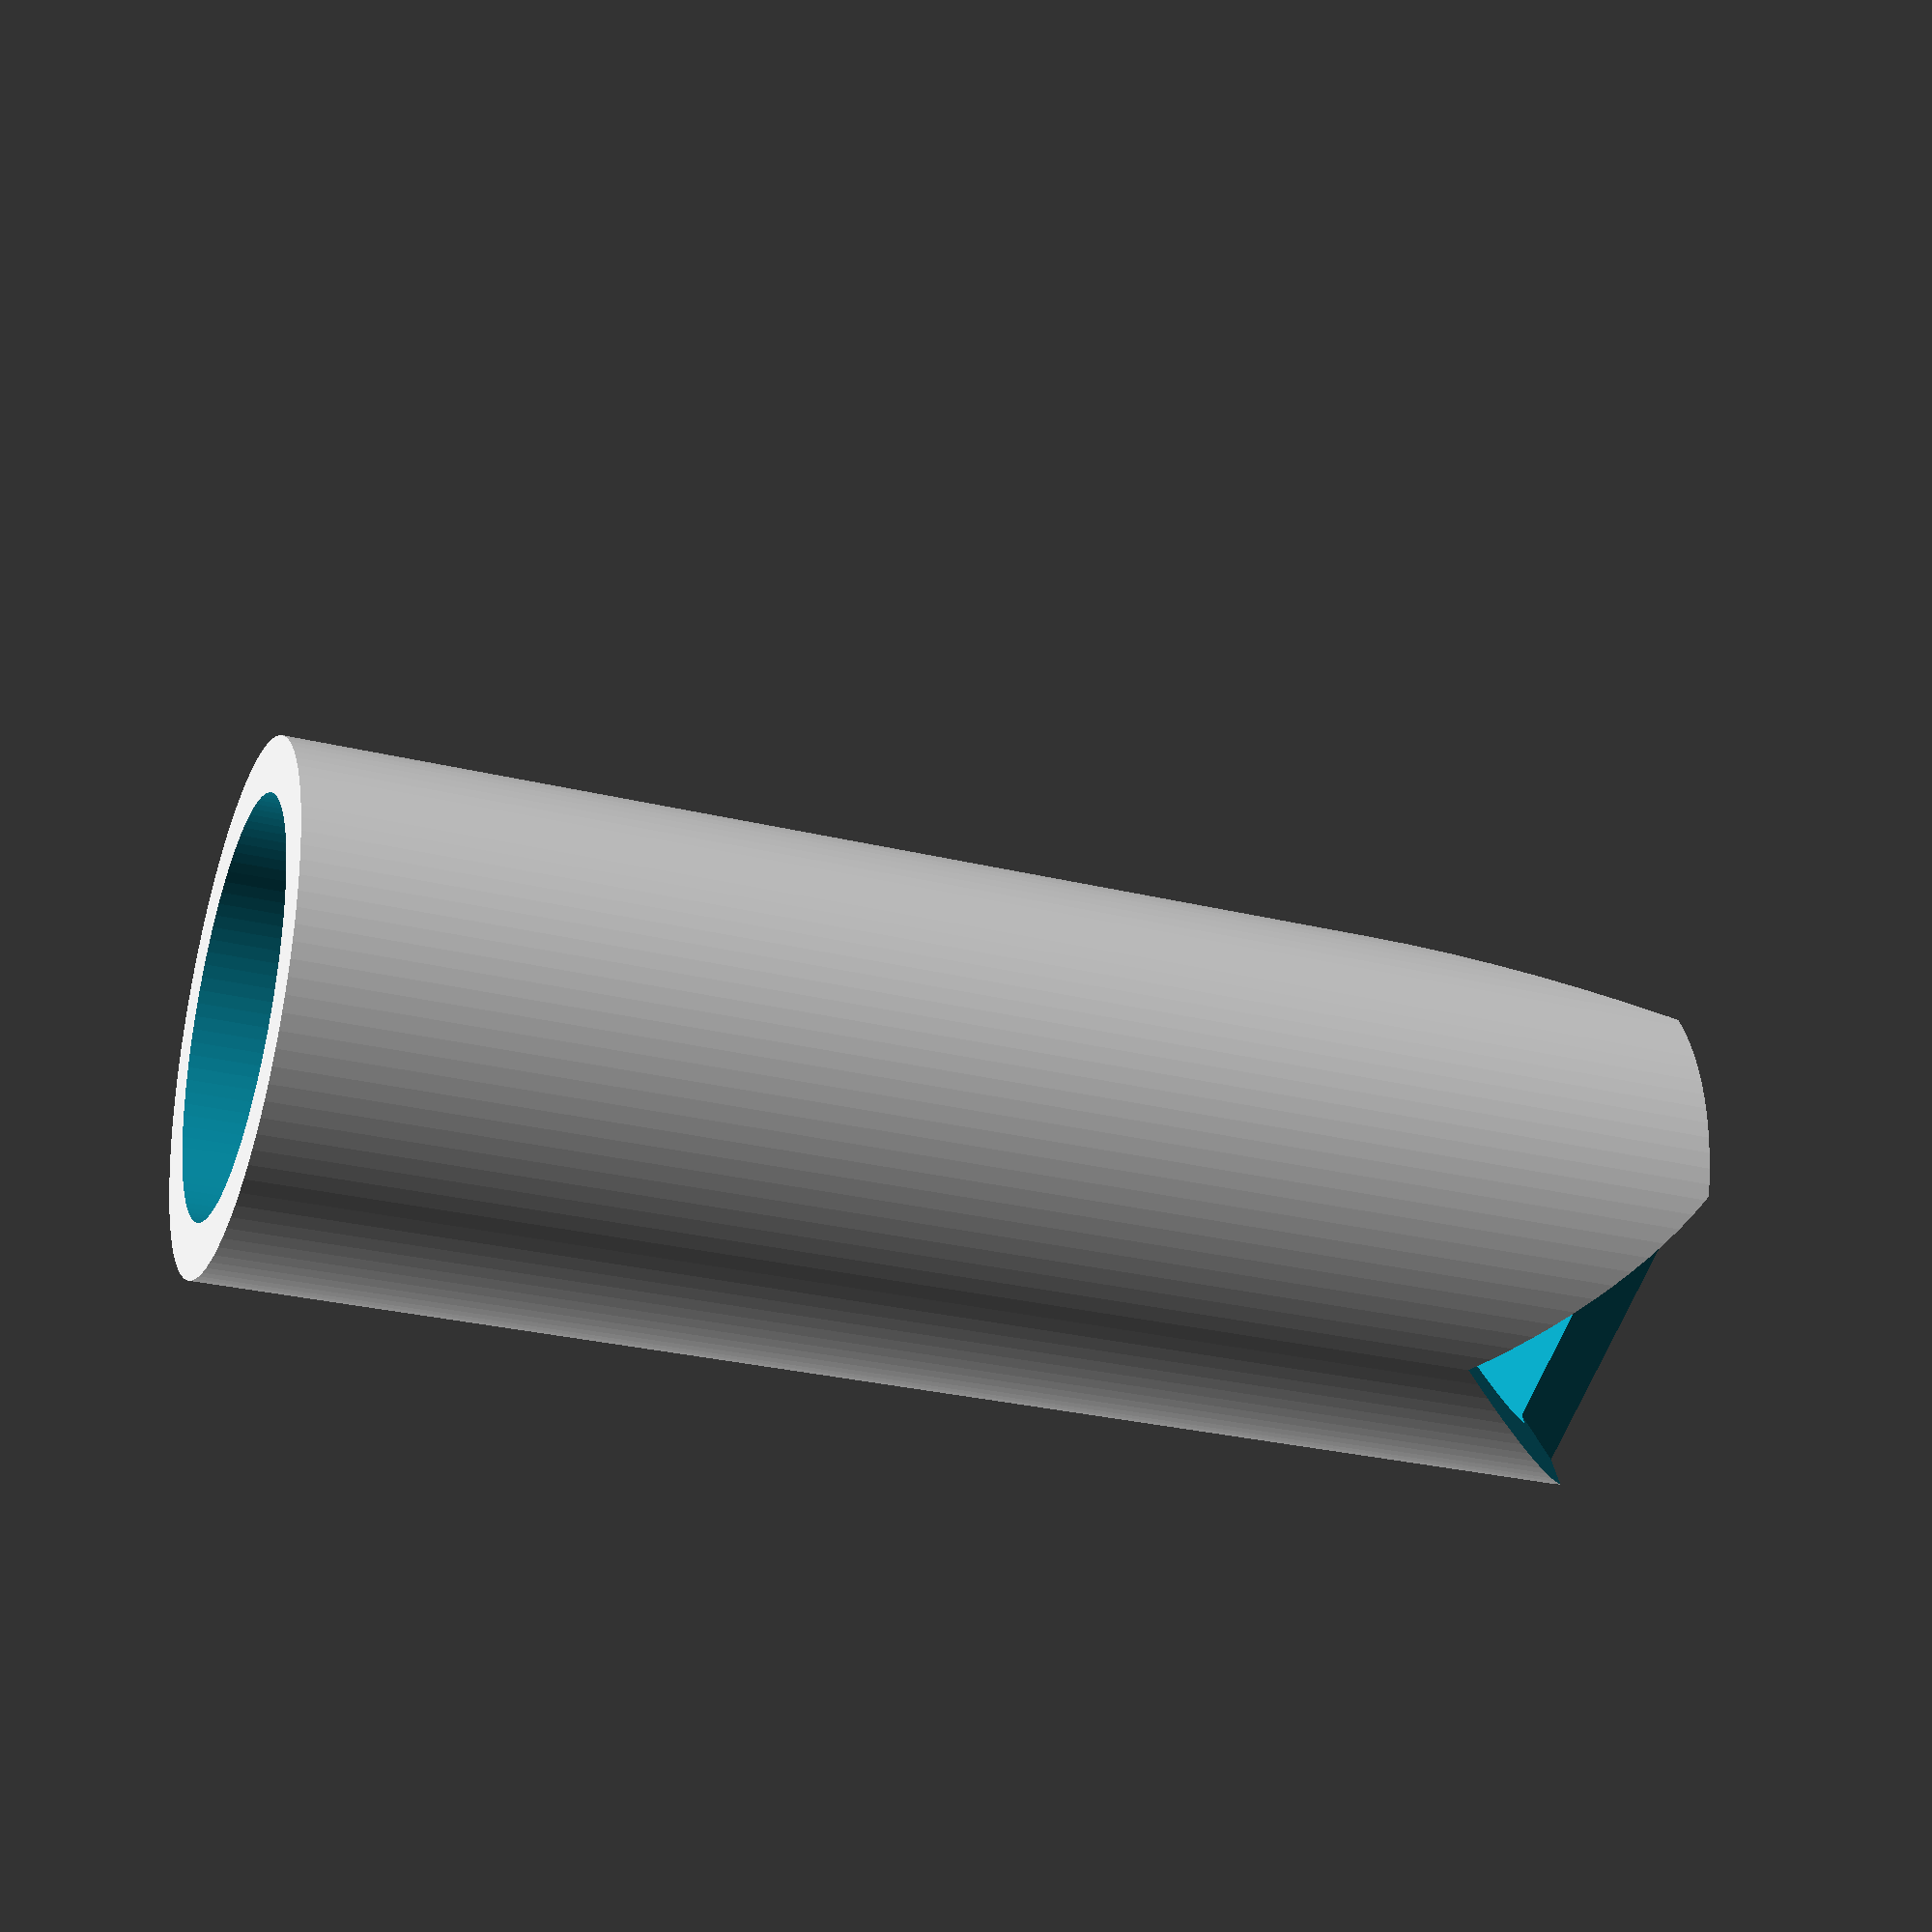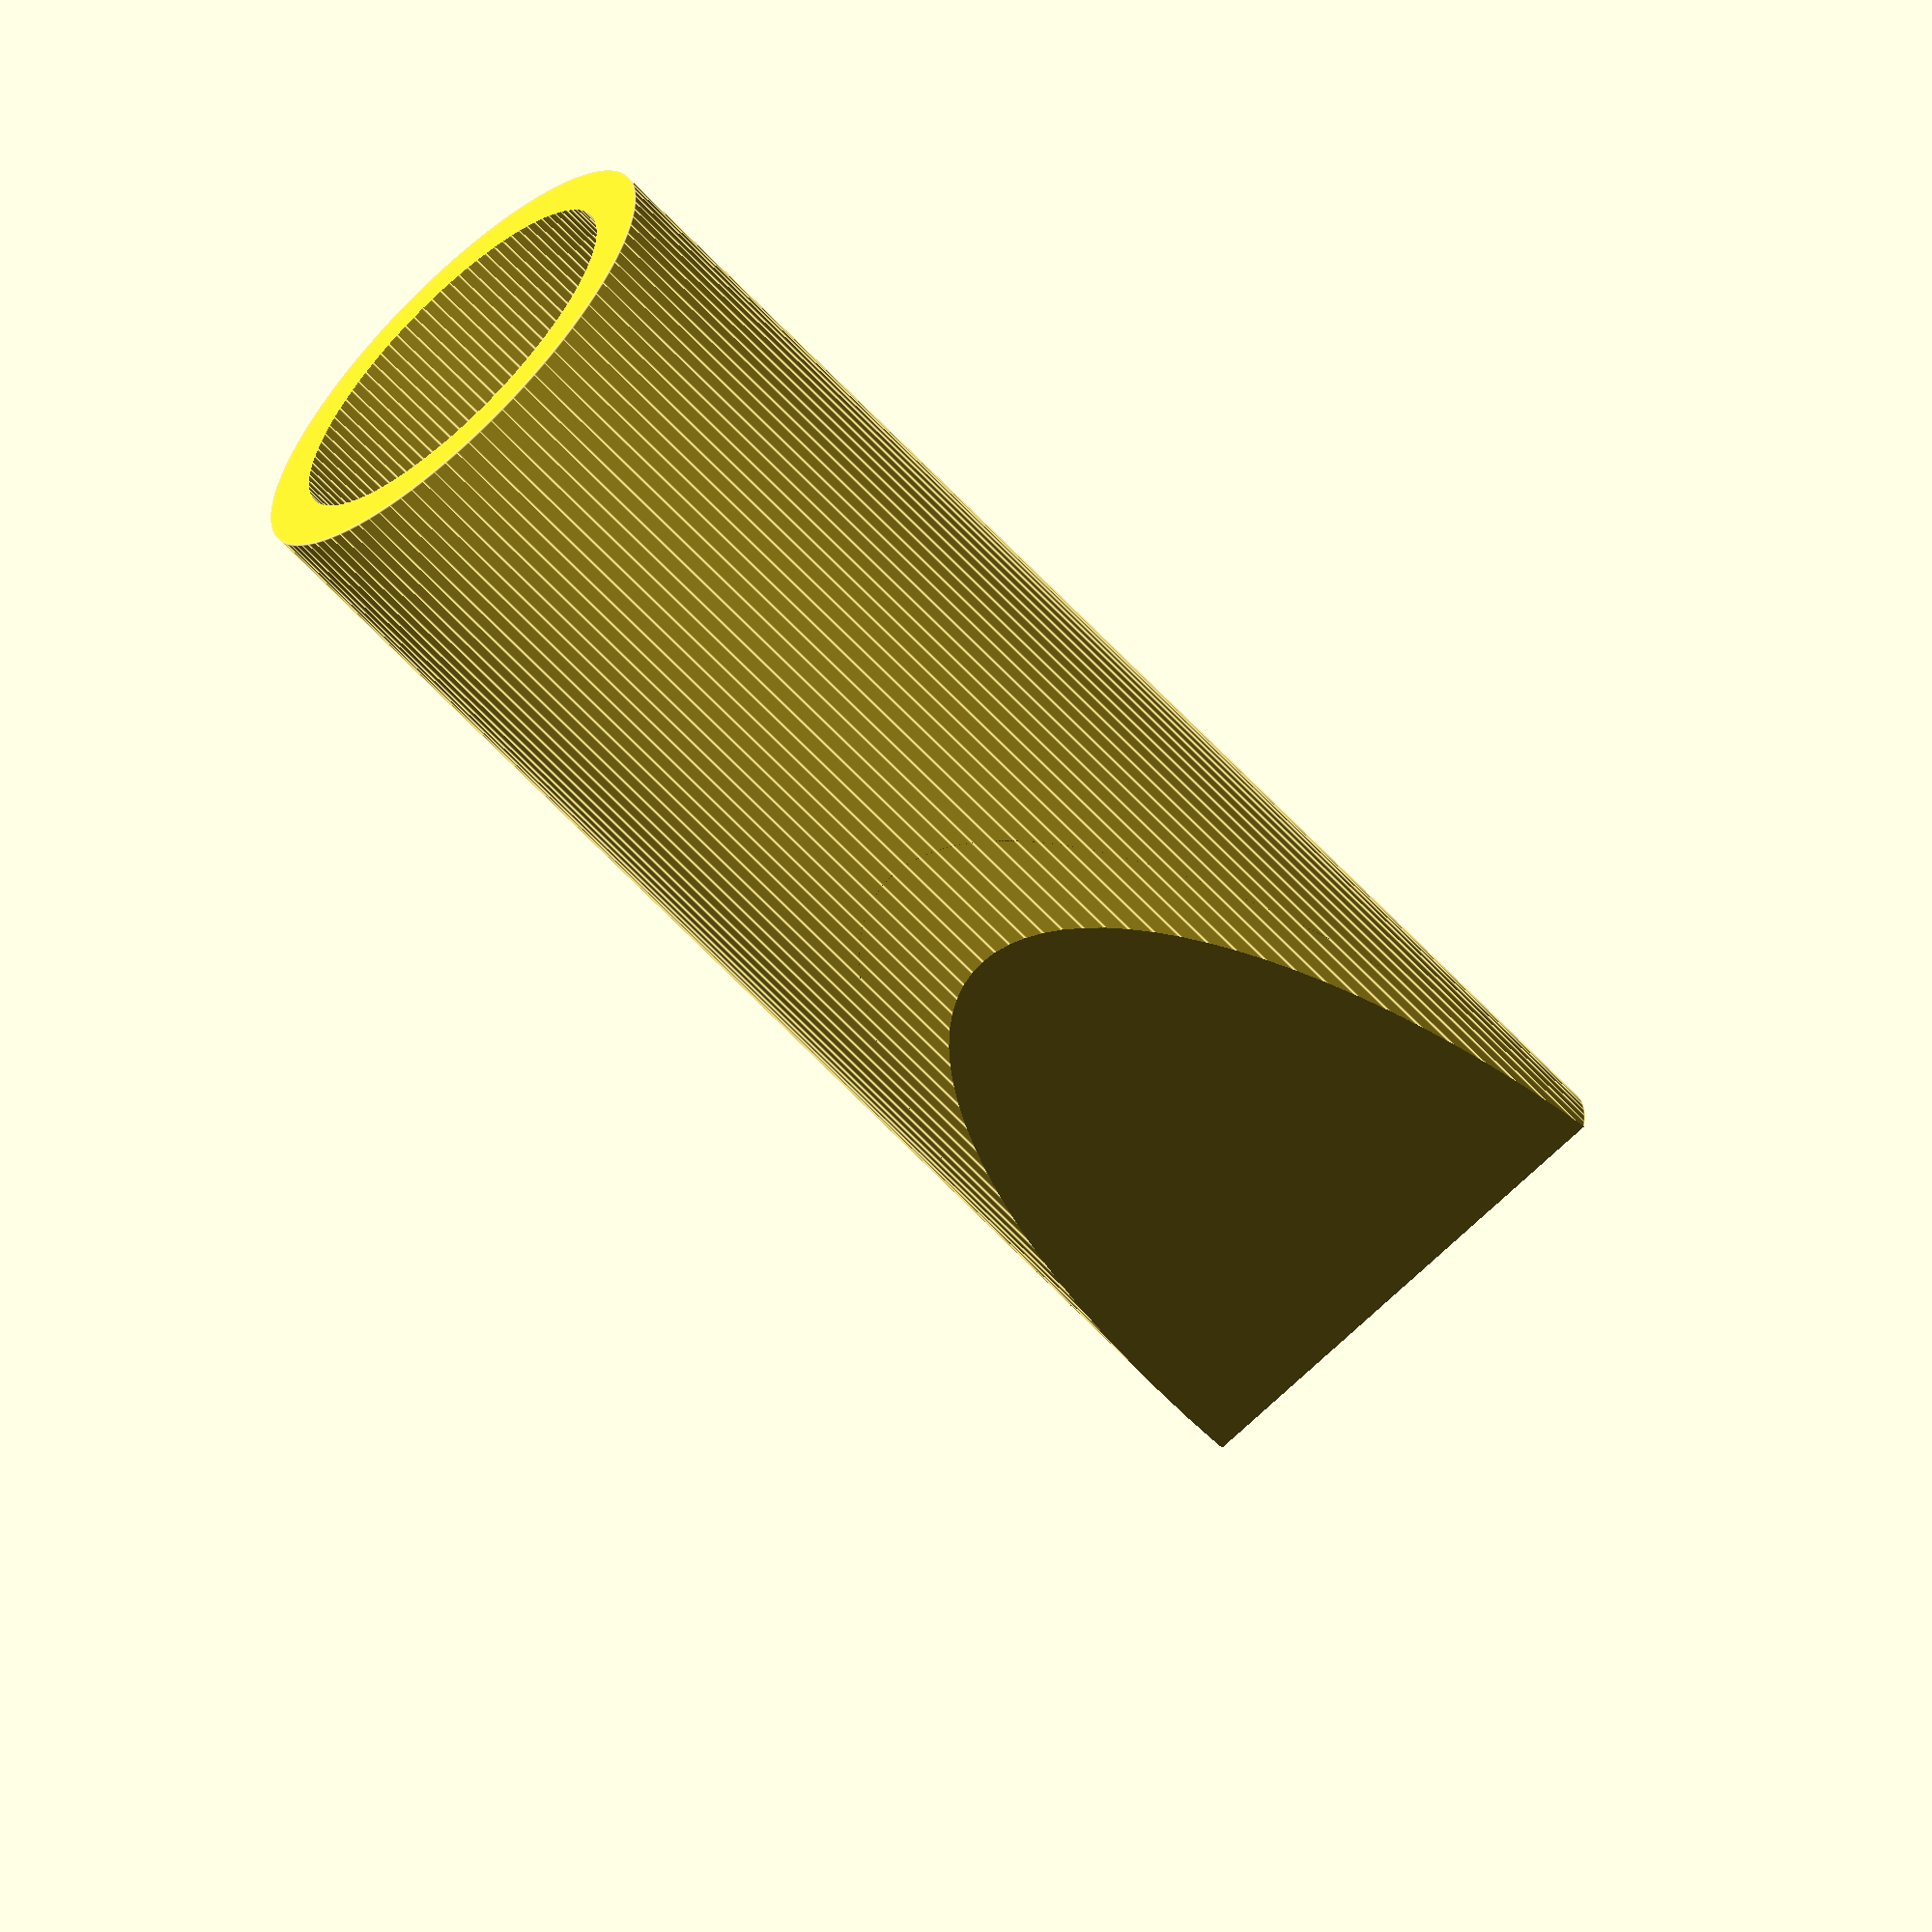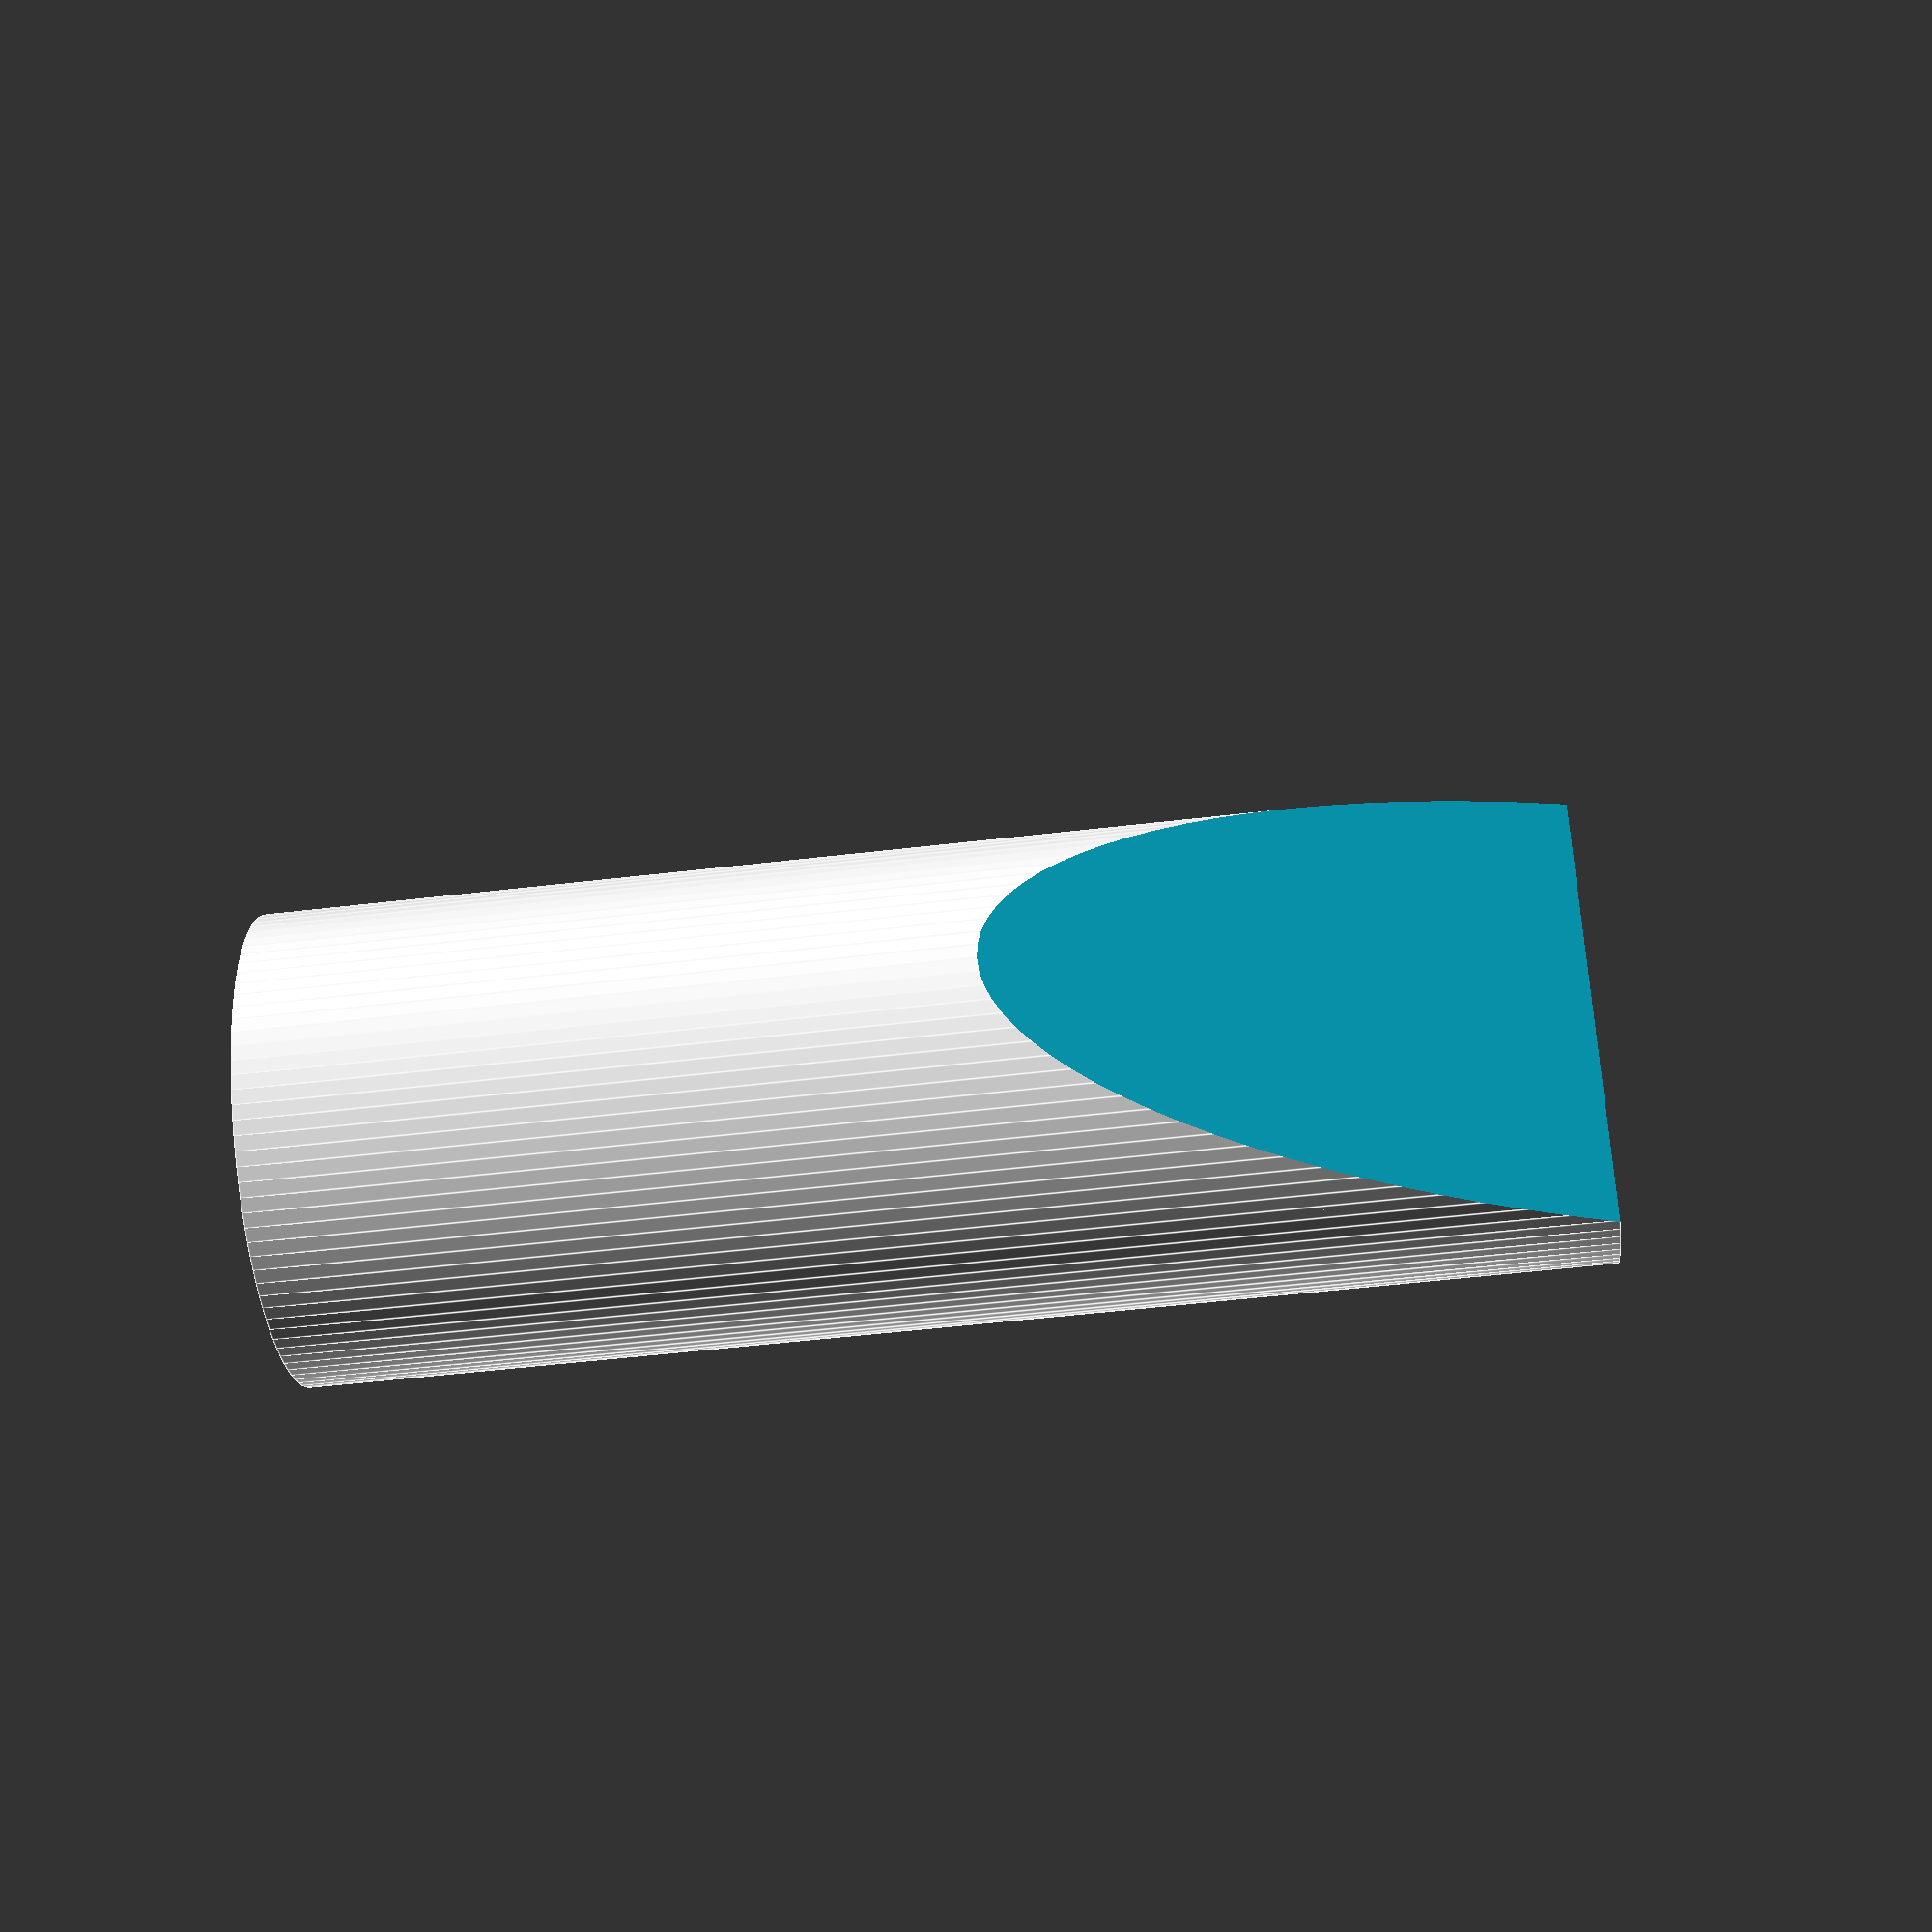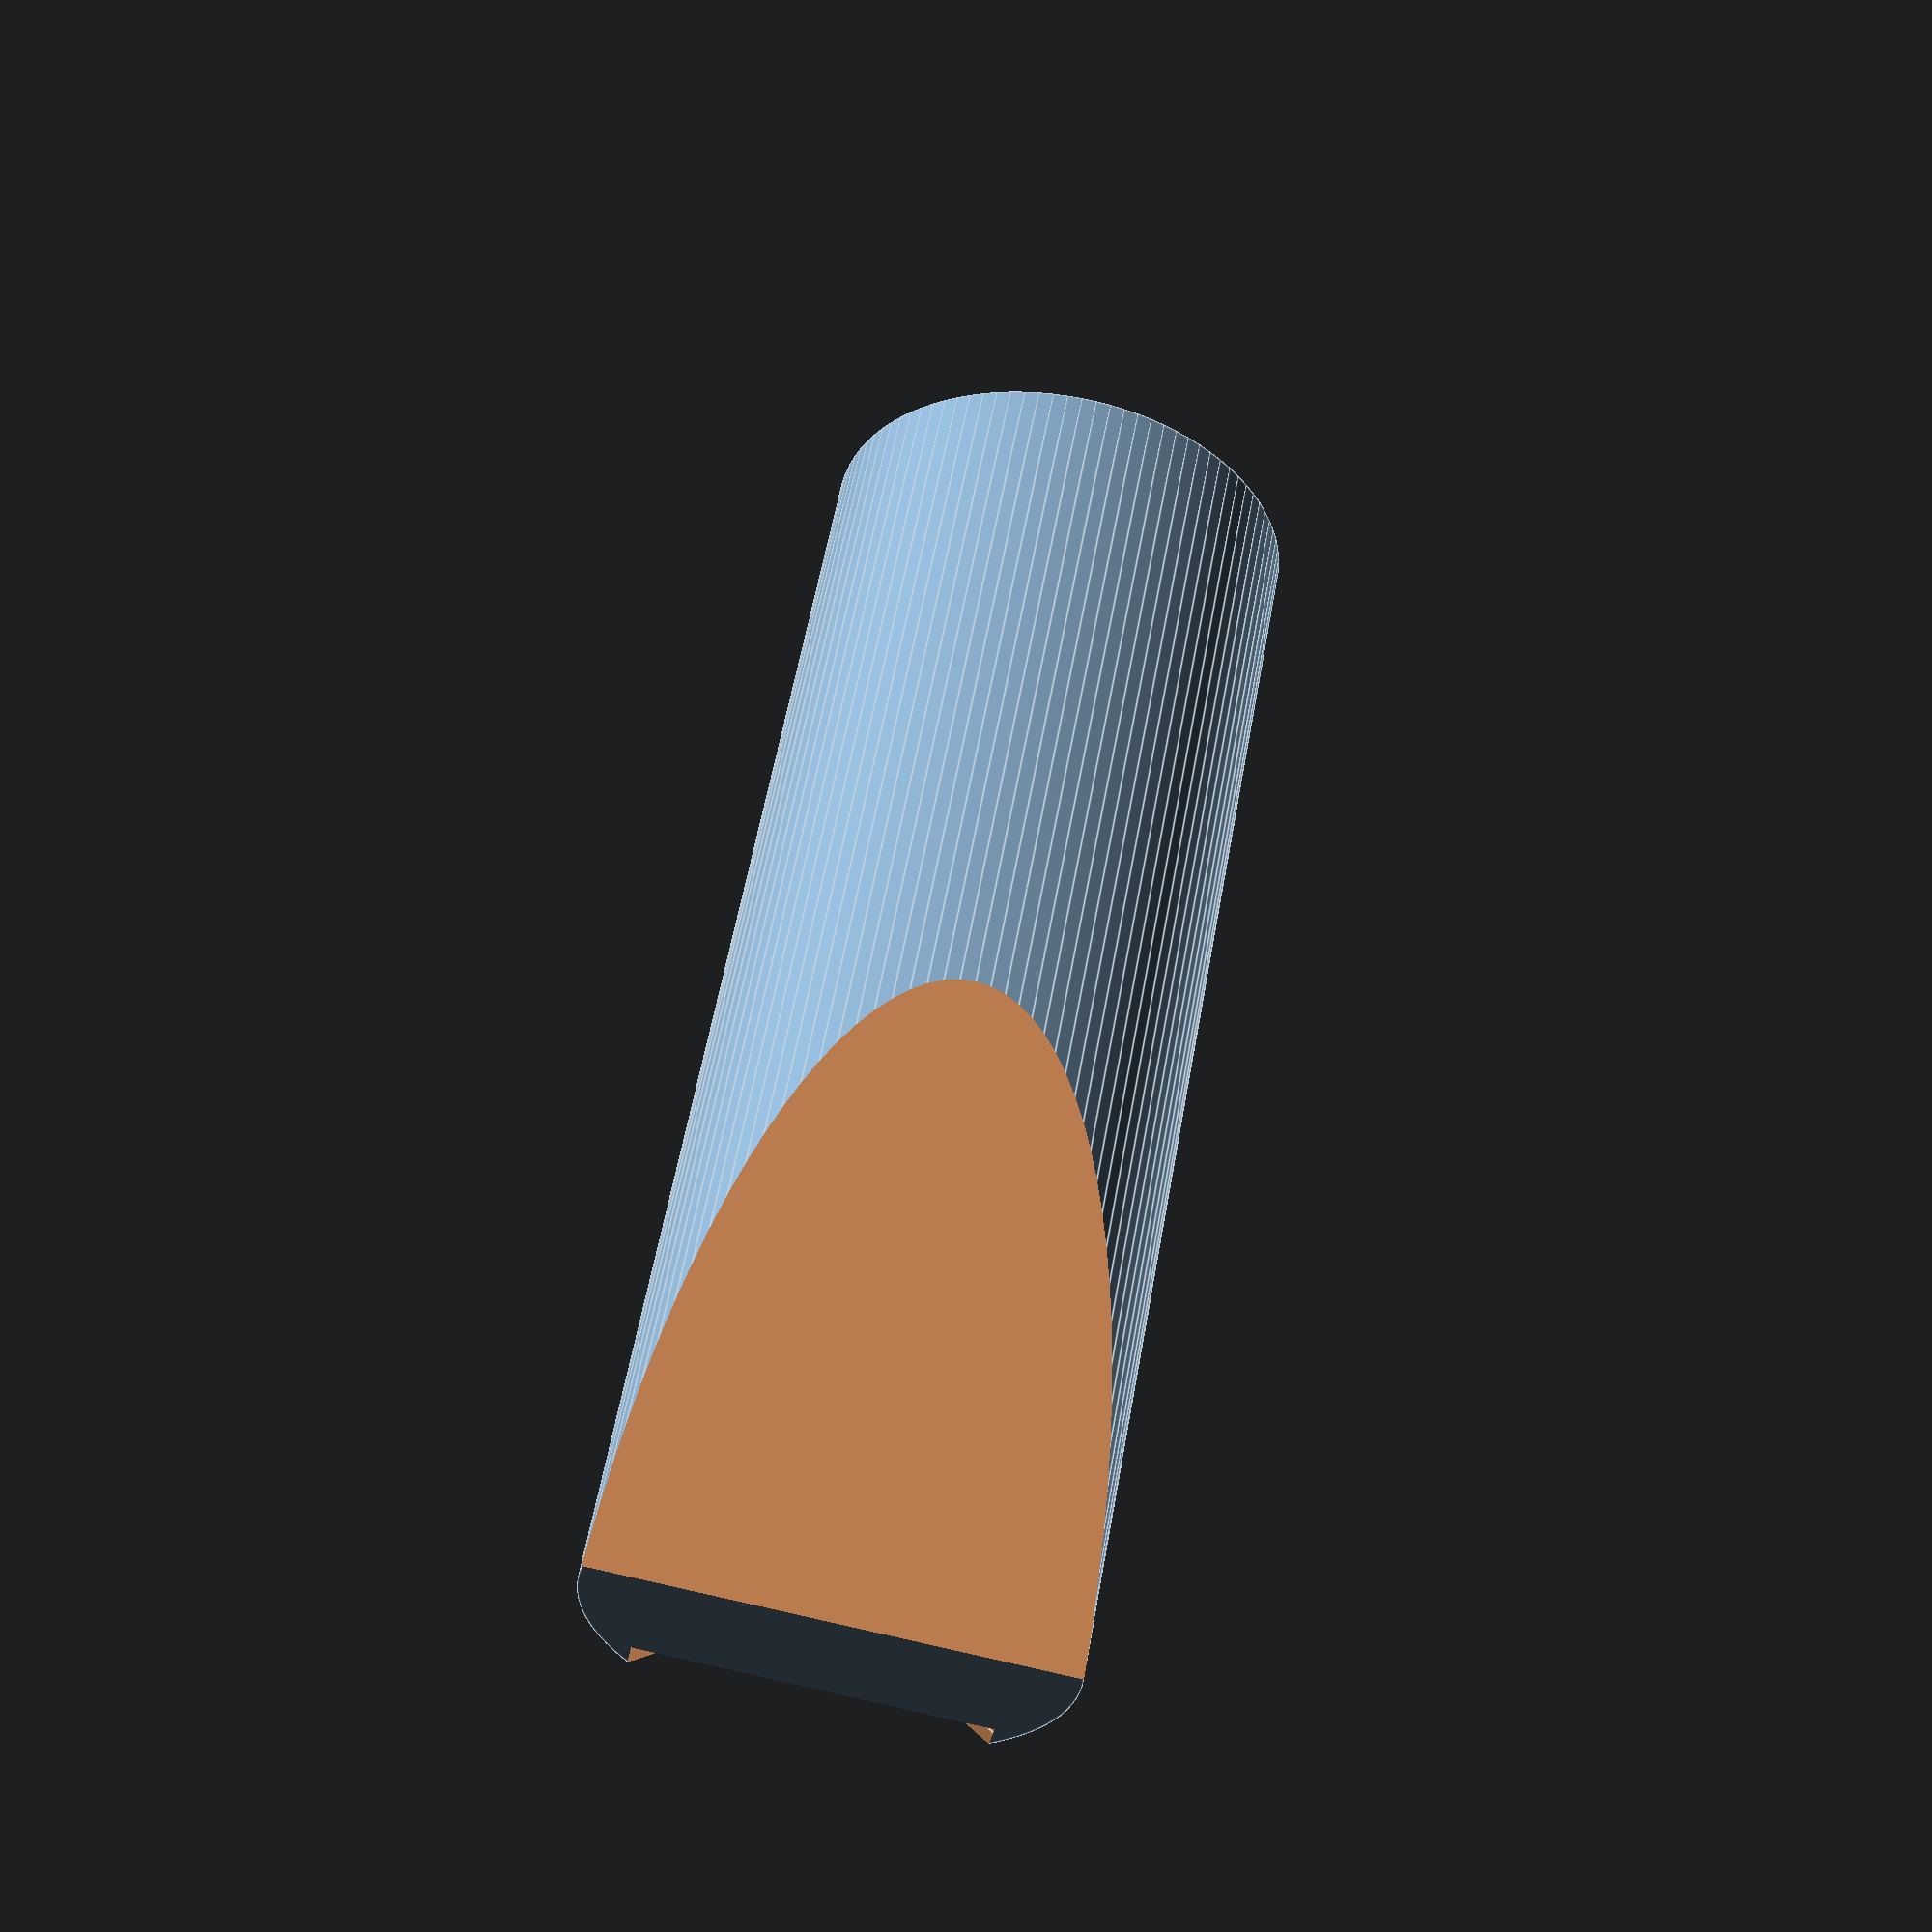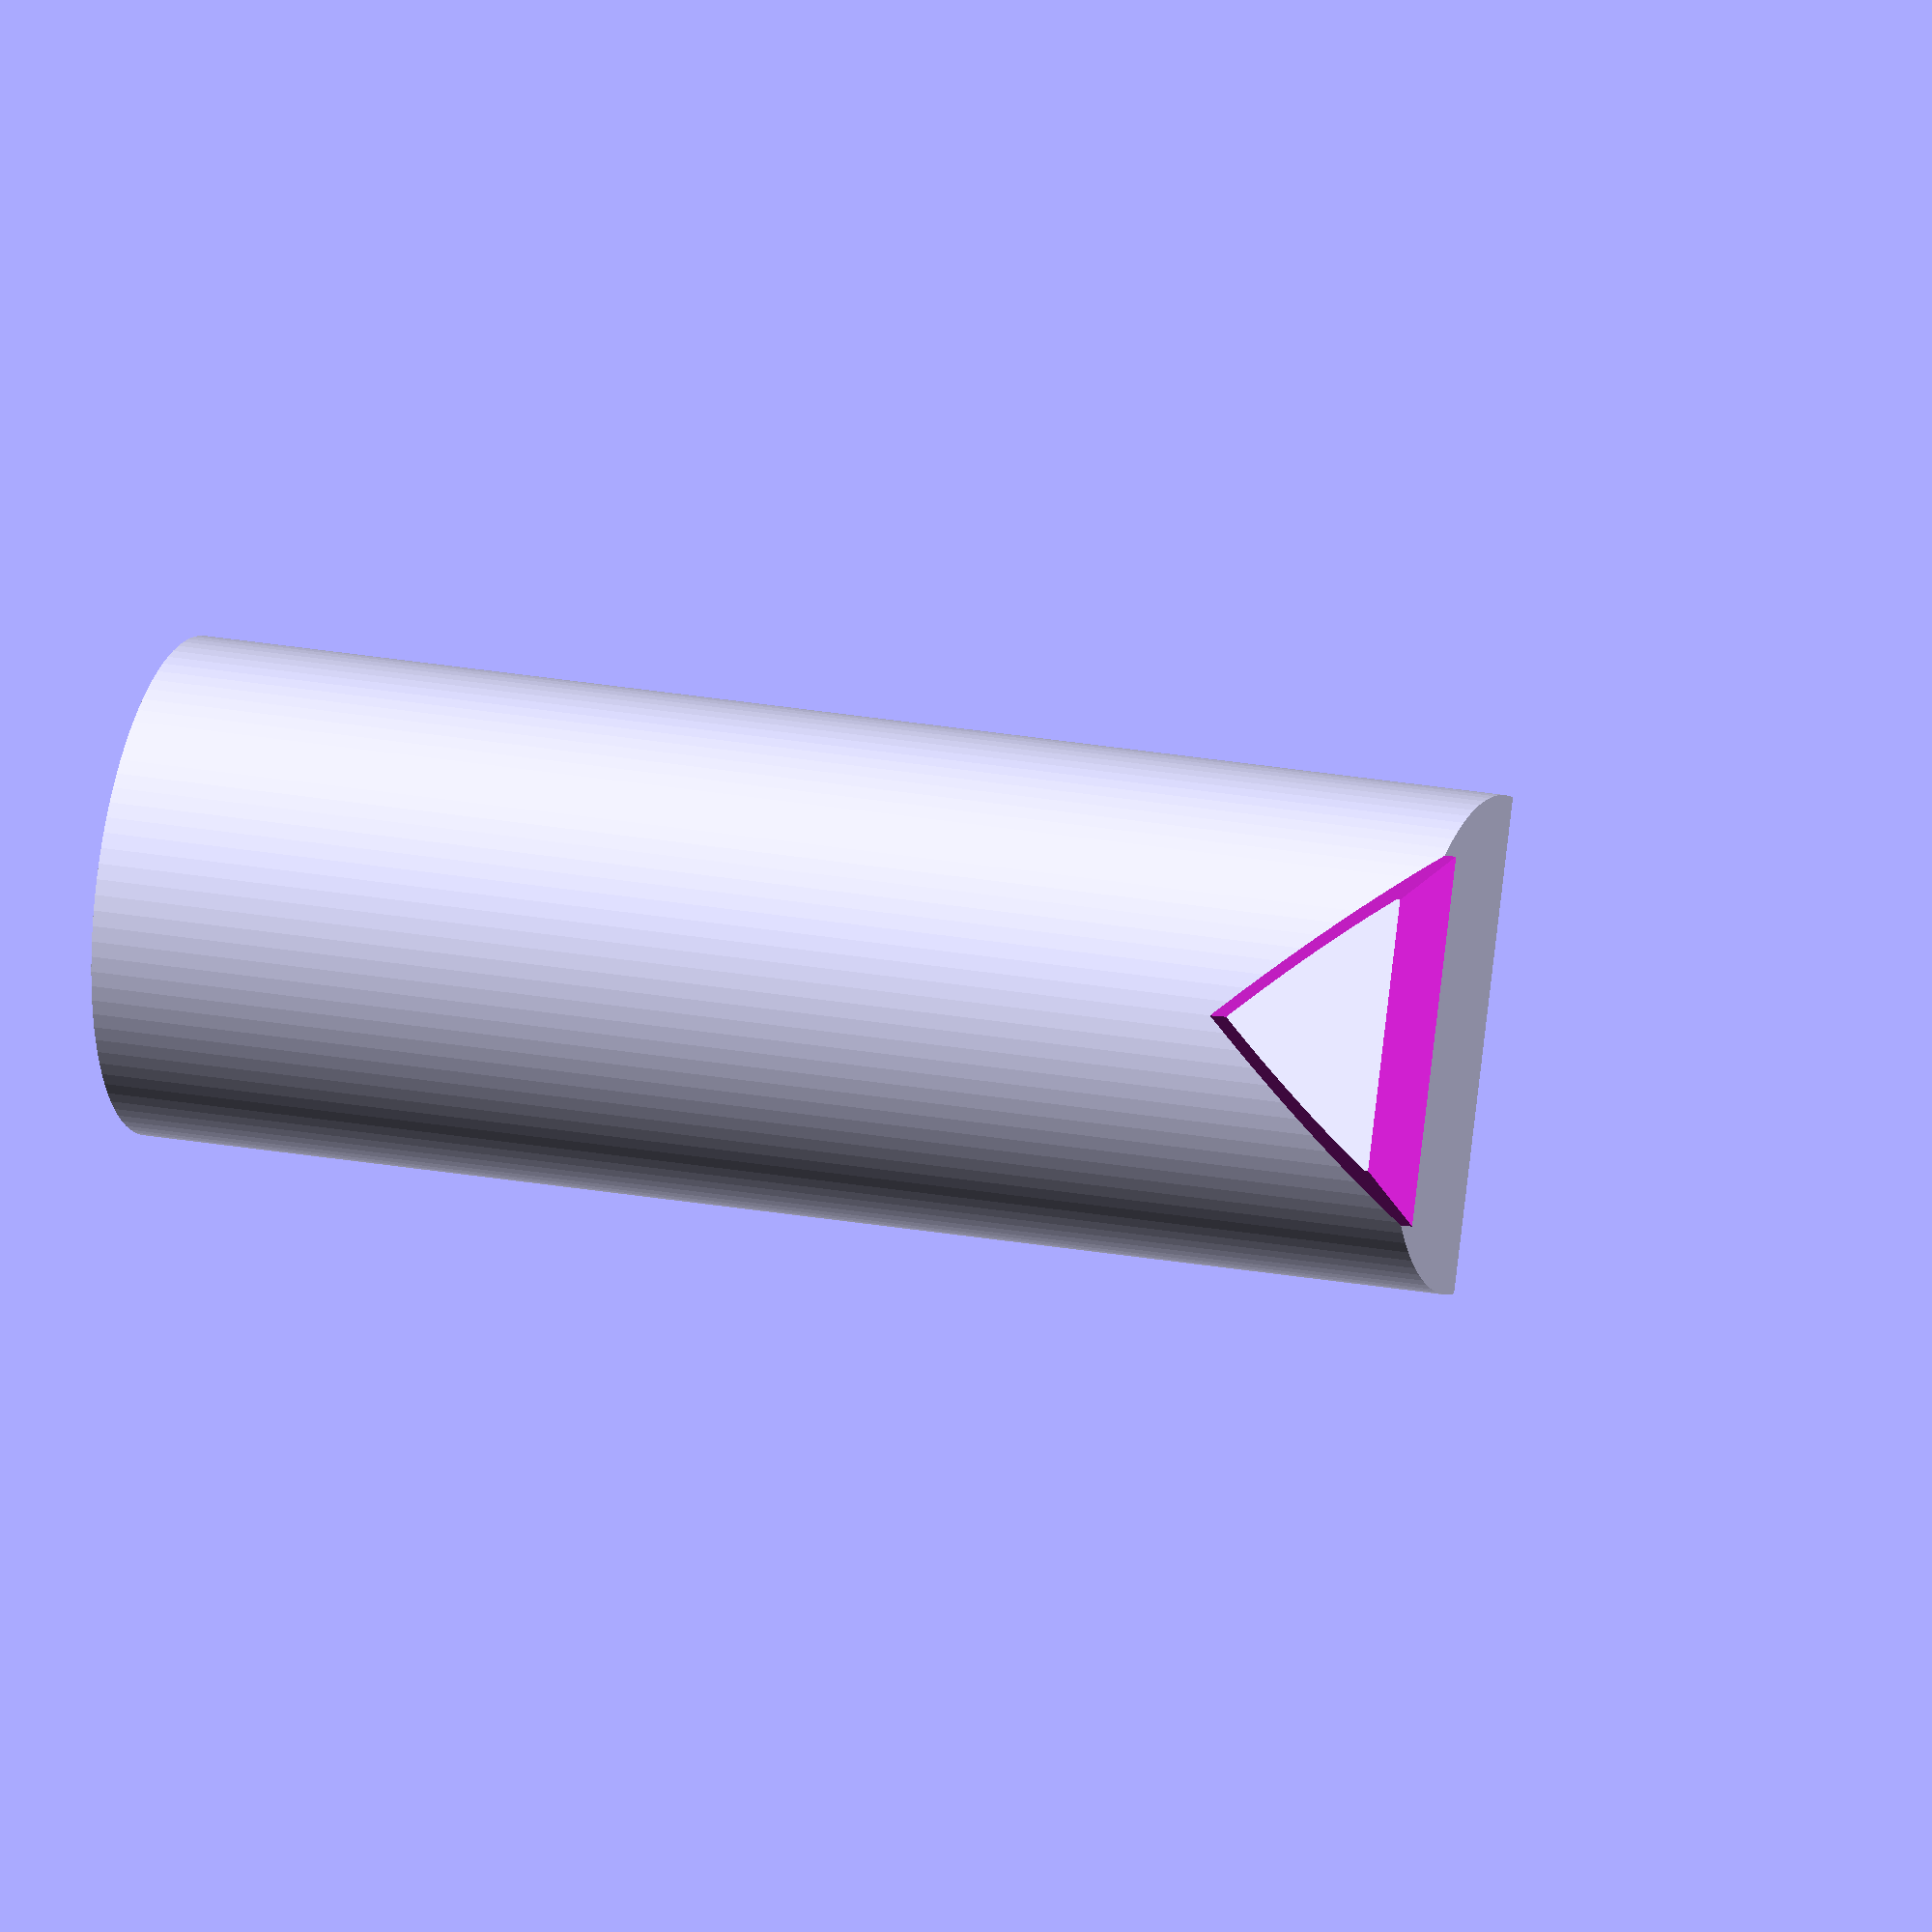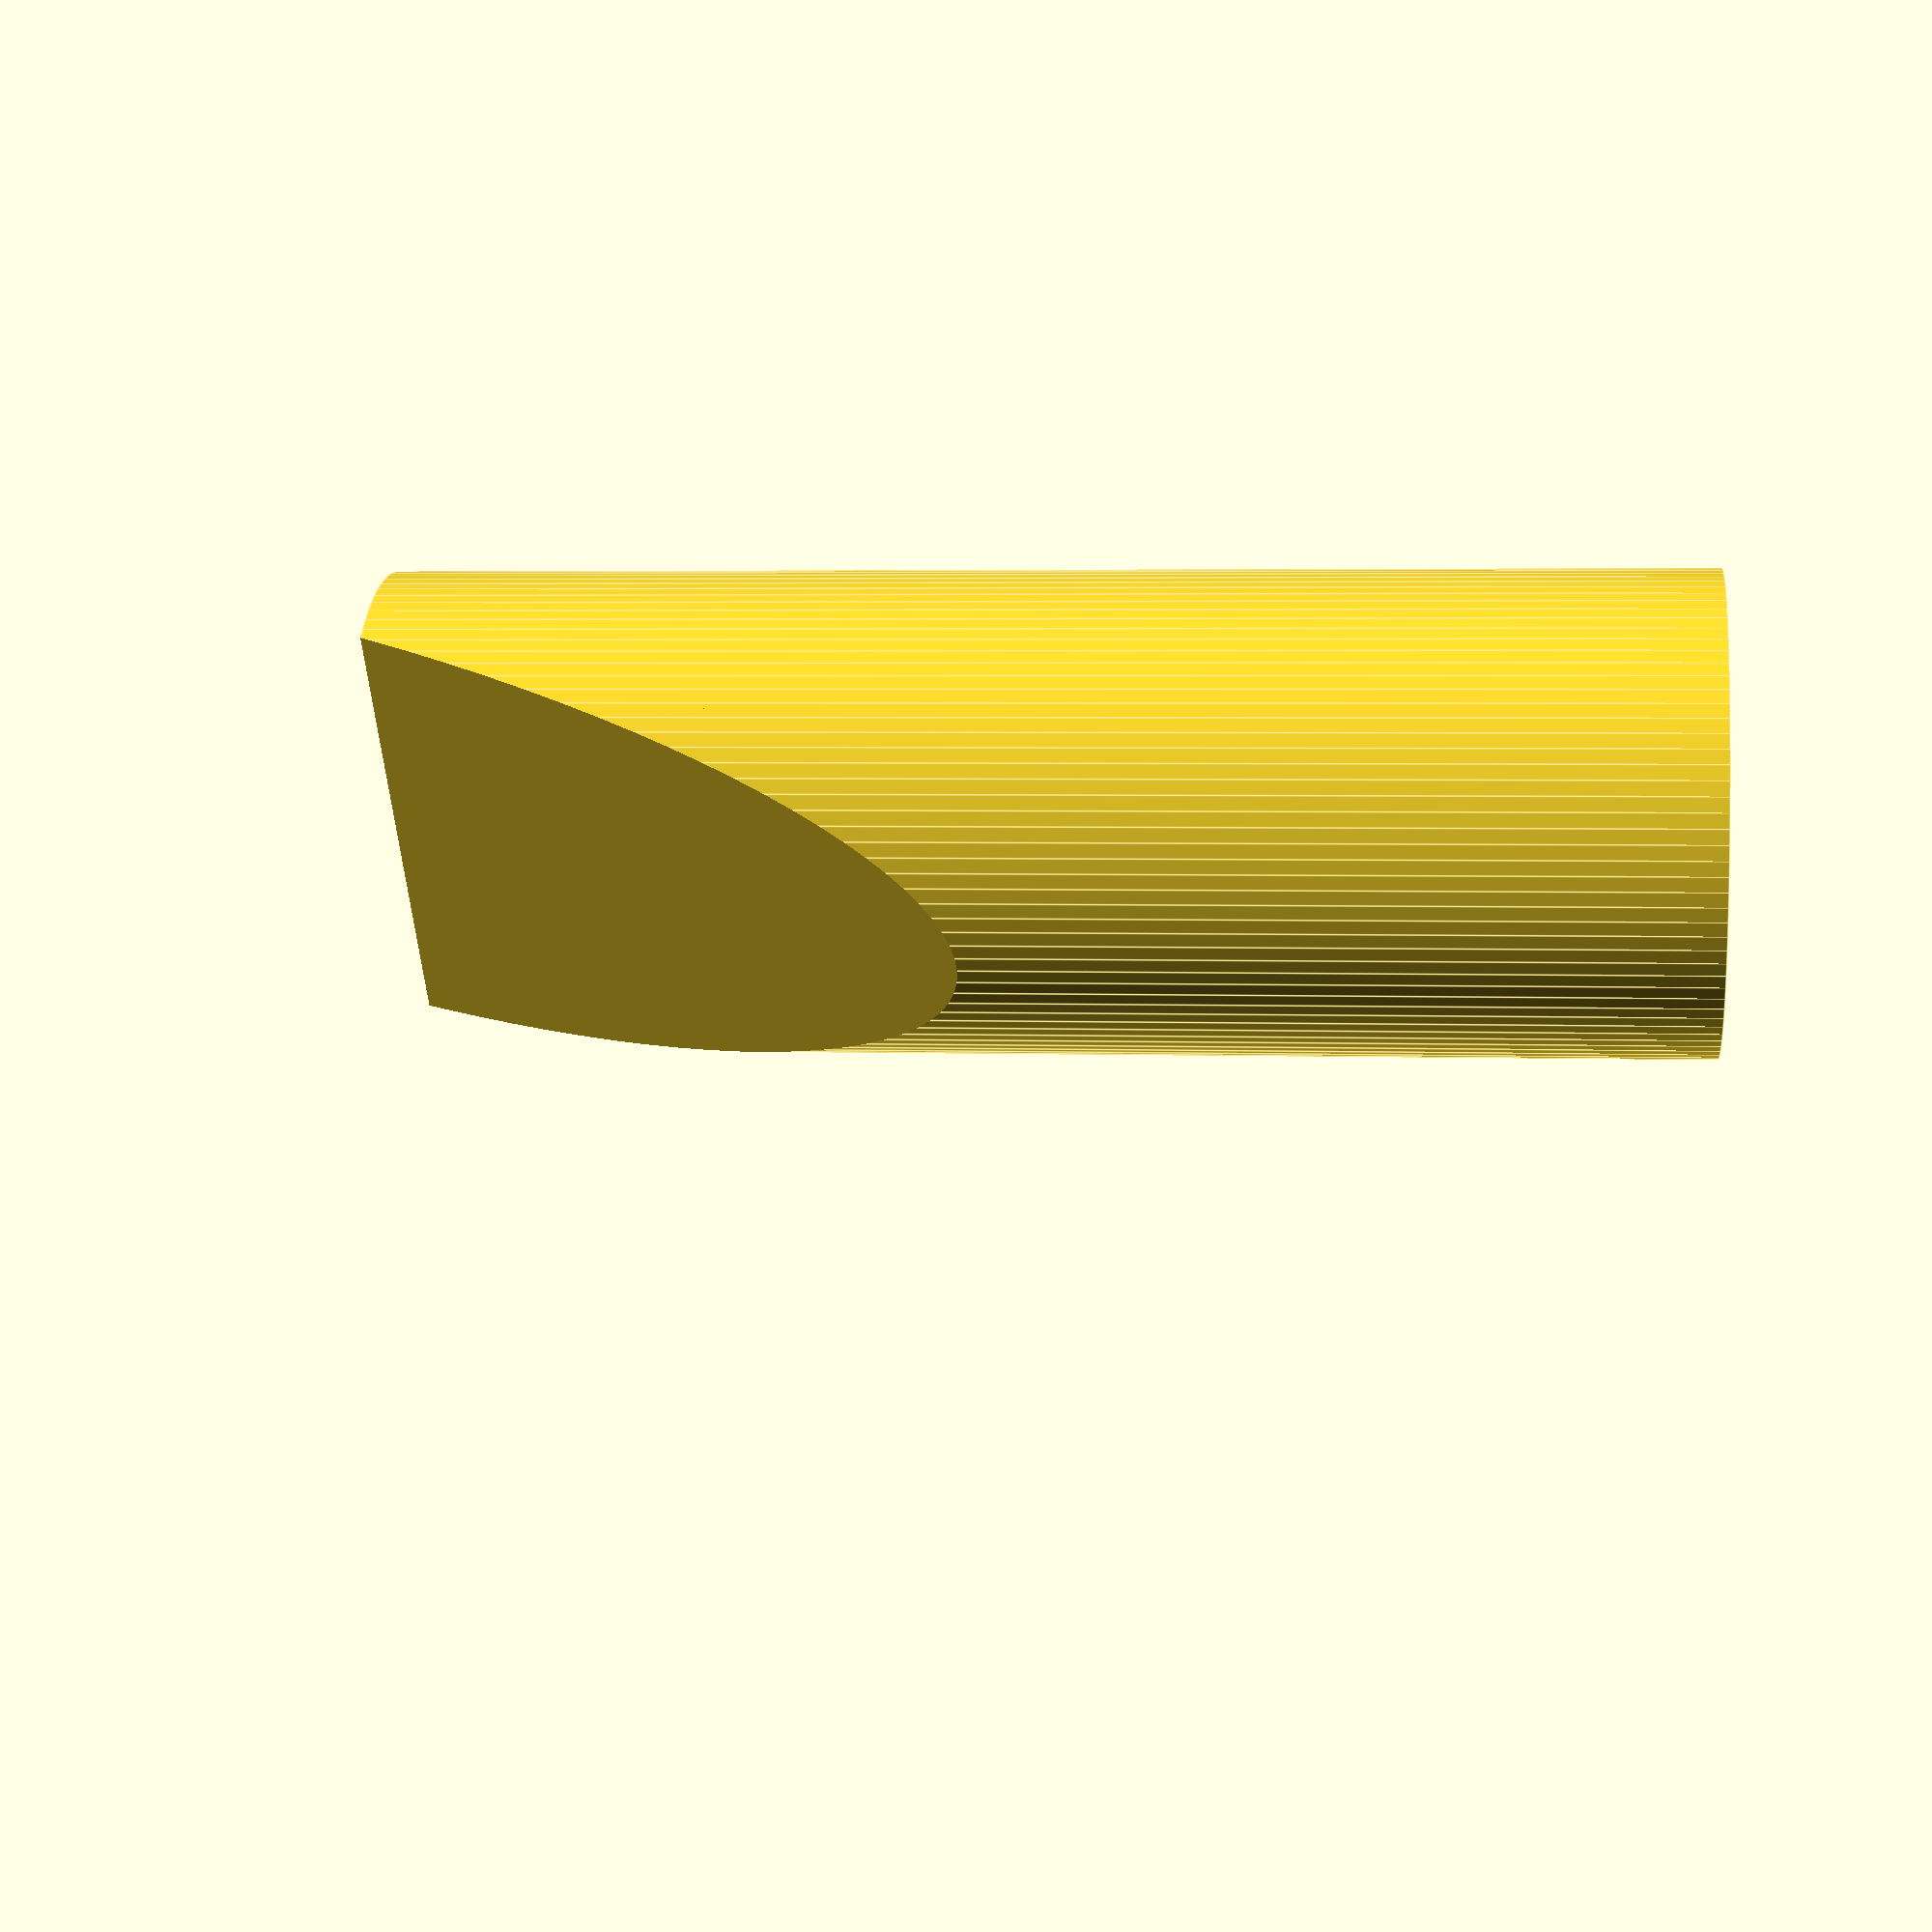
<openscad>
thick=4;
width=30;
angle=20;

difference(){
    difference() {
        rotate([0,-angle,0]){
            difference(){
                rotate([0,angle,0])
                    cylinder(h=100+thick, d=width+thick*2, $fn=100);
                translate([-40-thick/2,-(width+thick*2)/2,])
                    cube([40,40,60]);
                }
        }

        translate([0,0,thick])
            rotate([0,-angle,0]){
                difference(){
                    rotate([0,angle,0])
                        cylinder(h=100+thick, d=width, $fn=100);
                    translate([-40,-(width+thick*2)/2,])
                        cube([40,40,60]);
                    }
            }
    }
    
    hole(width=30, height=15, thick=10);
}

module hole (width, height, thick){
    translate([10,-width/2,-1])
        rotate([90,0,90])
            linear_extrude(thick)
                polygon([[0, 0],[width / 2, height + 1],[width, 0]]);
}
</openscad>
<views>
elev=208.3 azim=243.4 roll=110.6 proj=p view=solid
elev=247.1 azim=88.9 roll=136.4 proj=o view=edges
elev=231.1 azim=20.2 roll=82.6 proj=p view=edges
elev=303.3 azim=81.3 roll=189.9 proj=p view=edges
elev=159.4 azim=159.0 roll=70.8 proj=o view=solid
elev=356.7 azim=322.2 roll=276.4 proj=p view=edges
</views>
